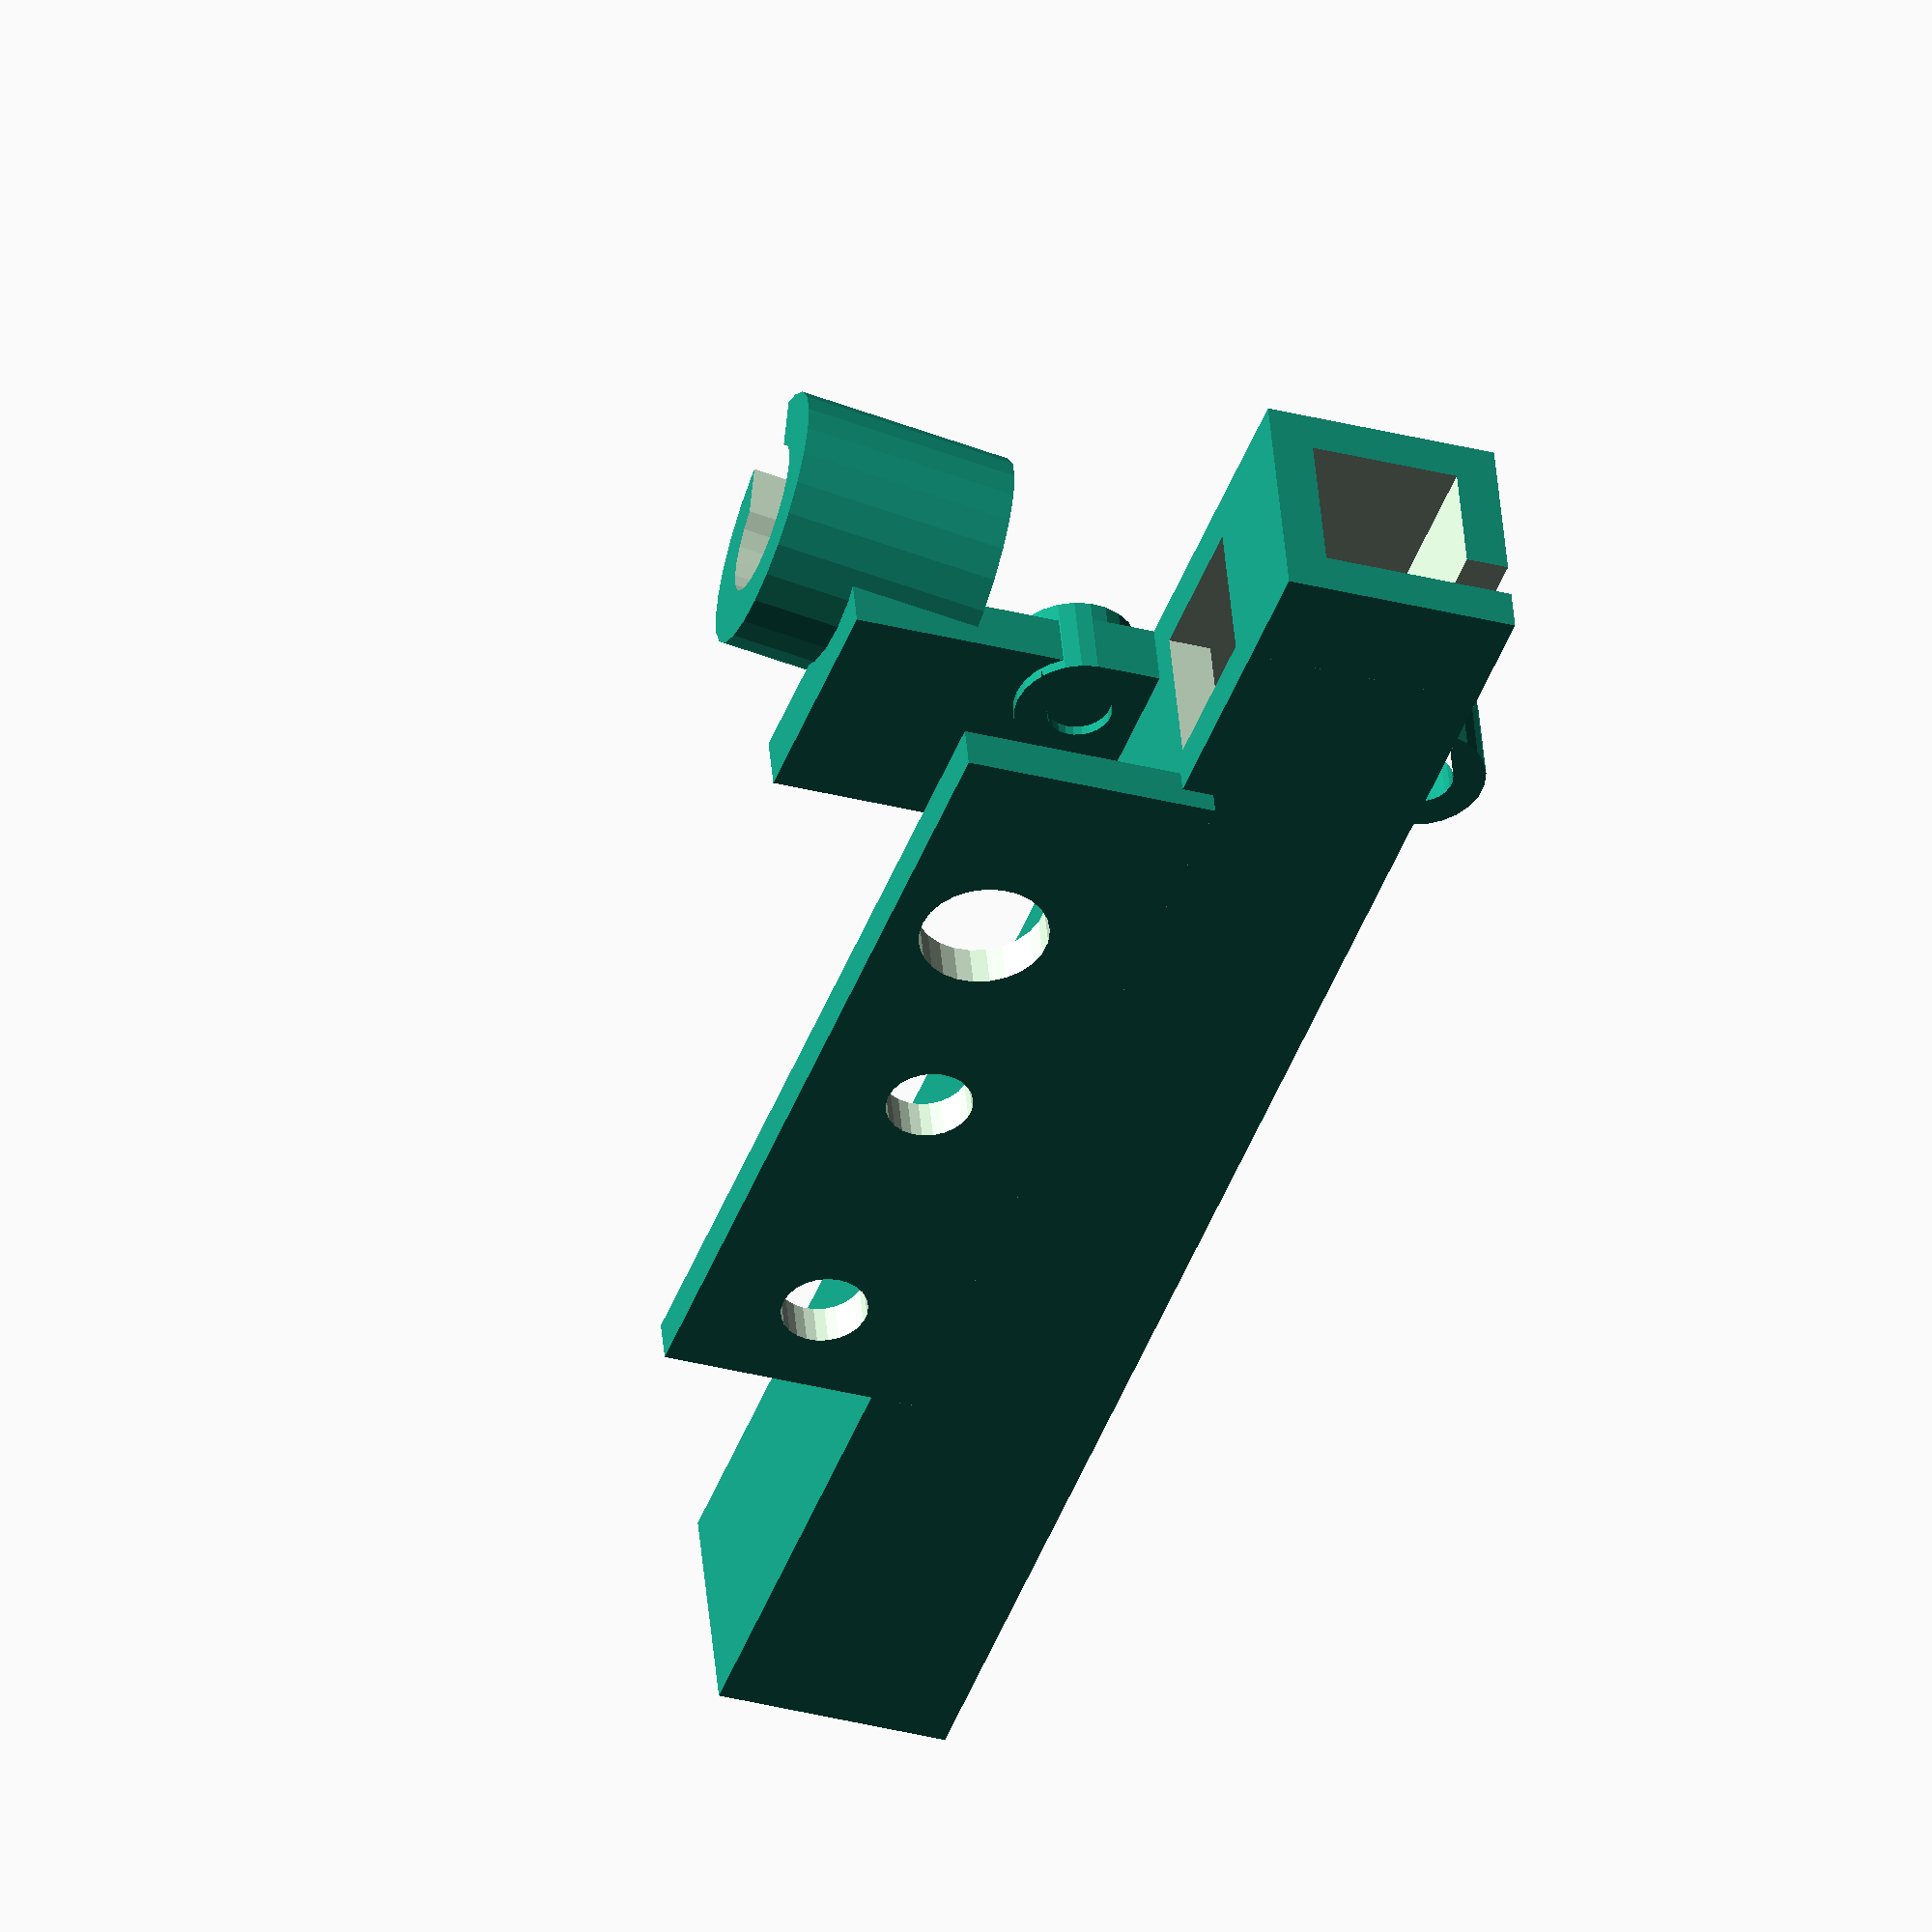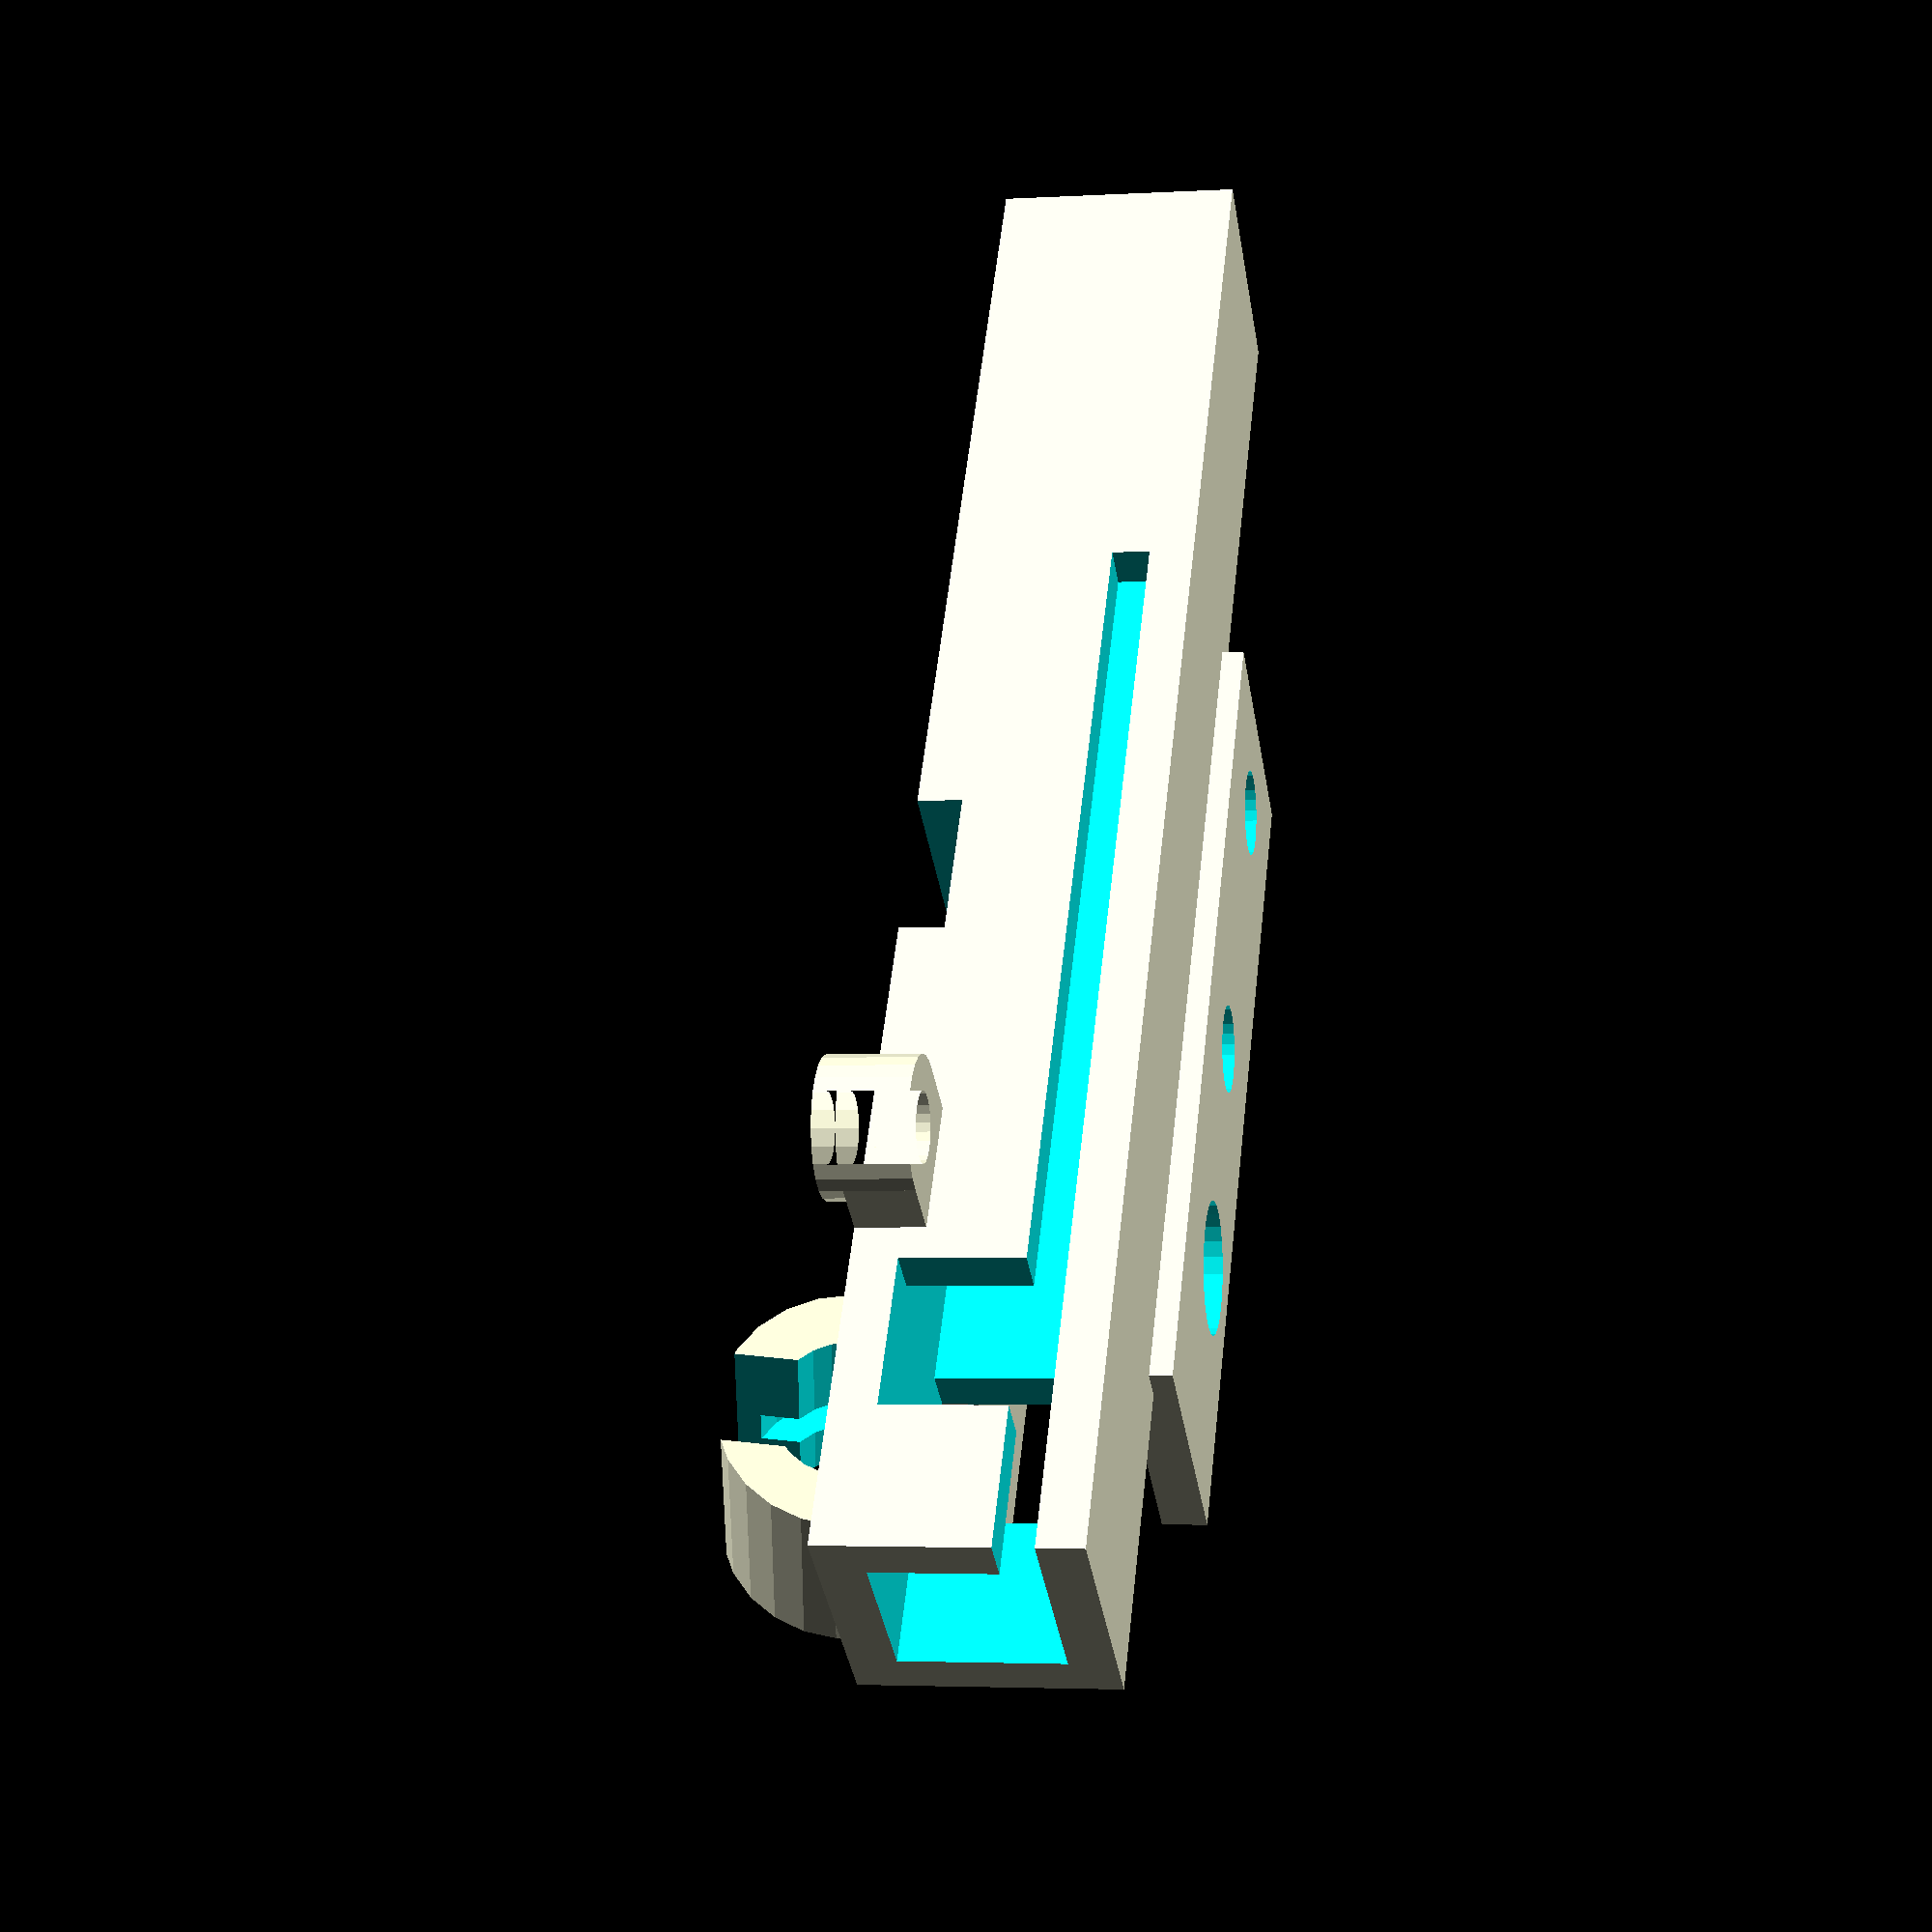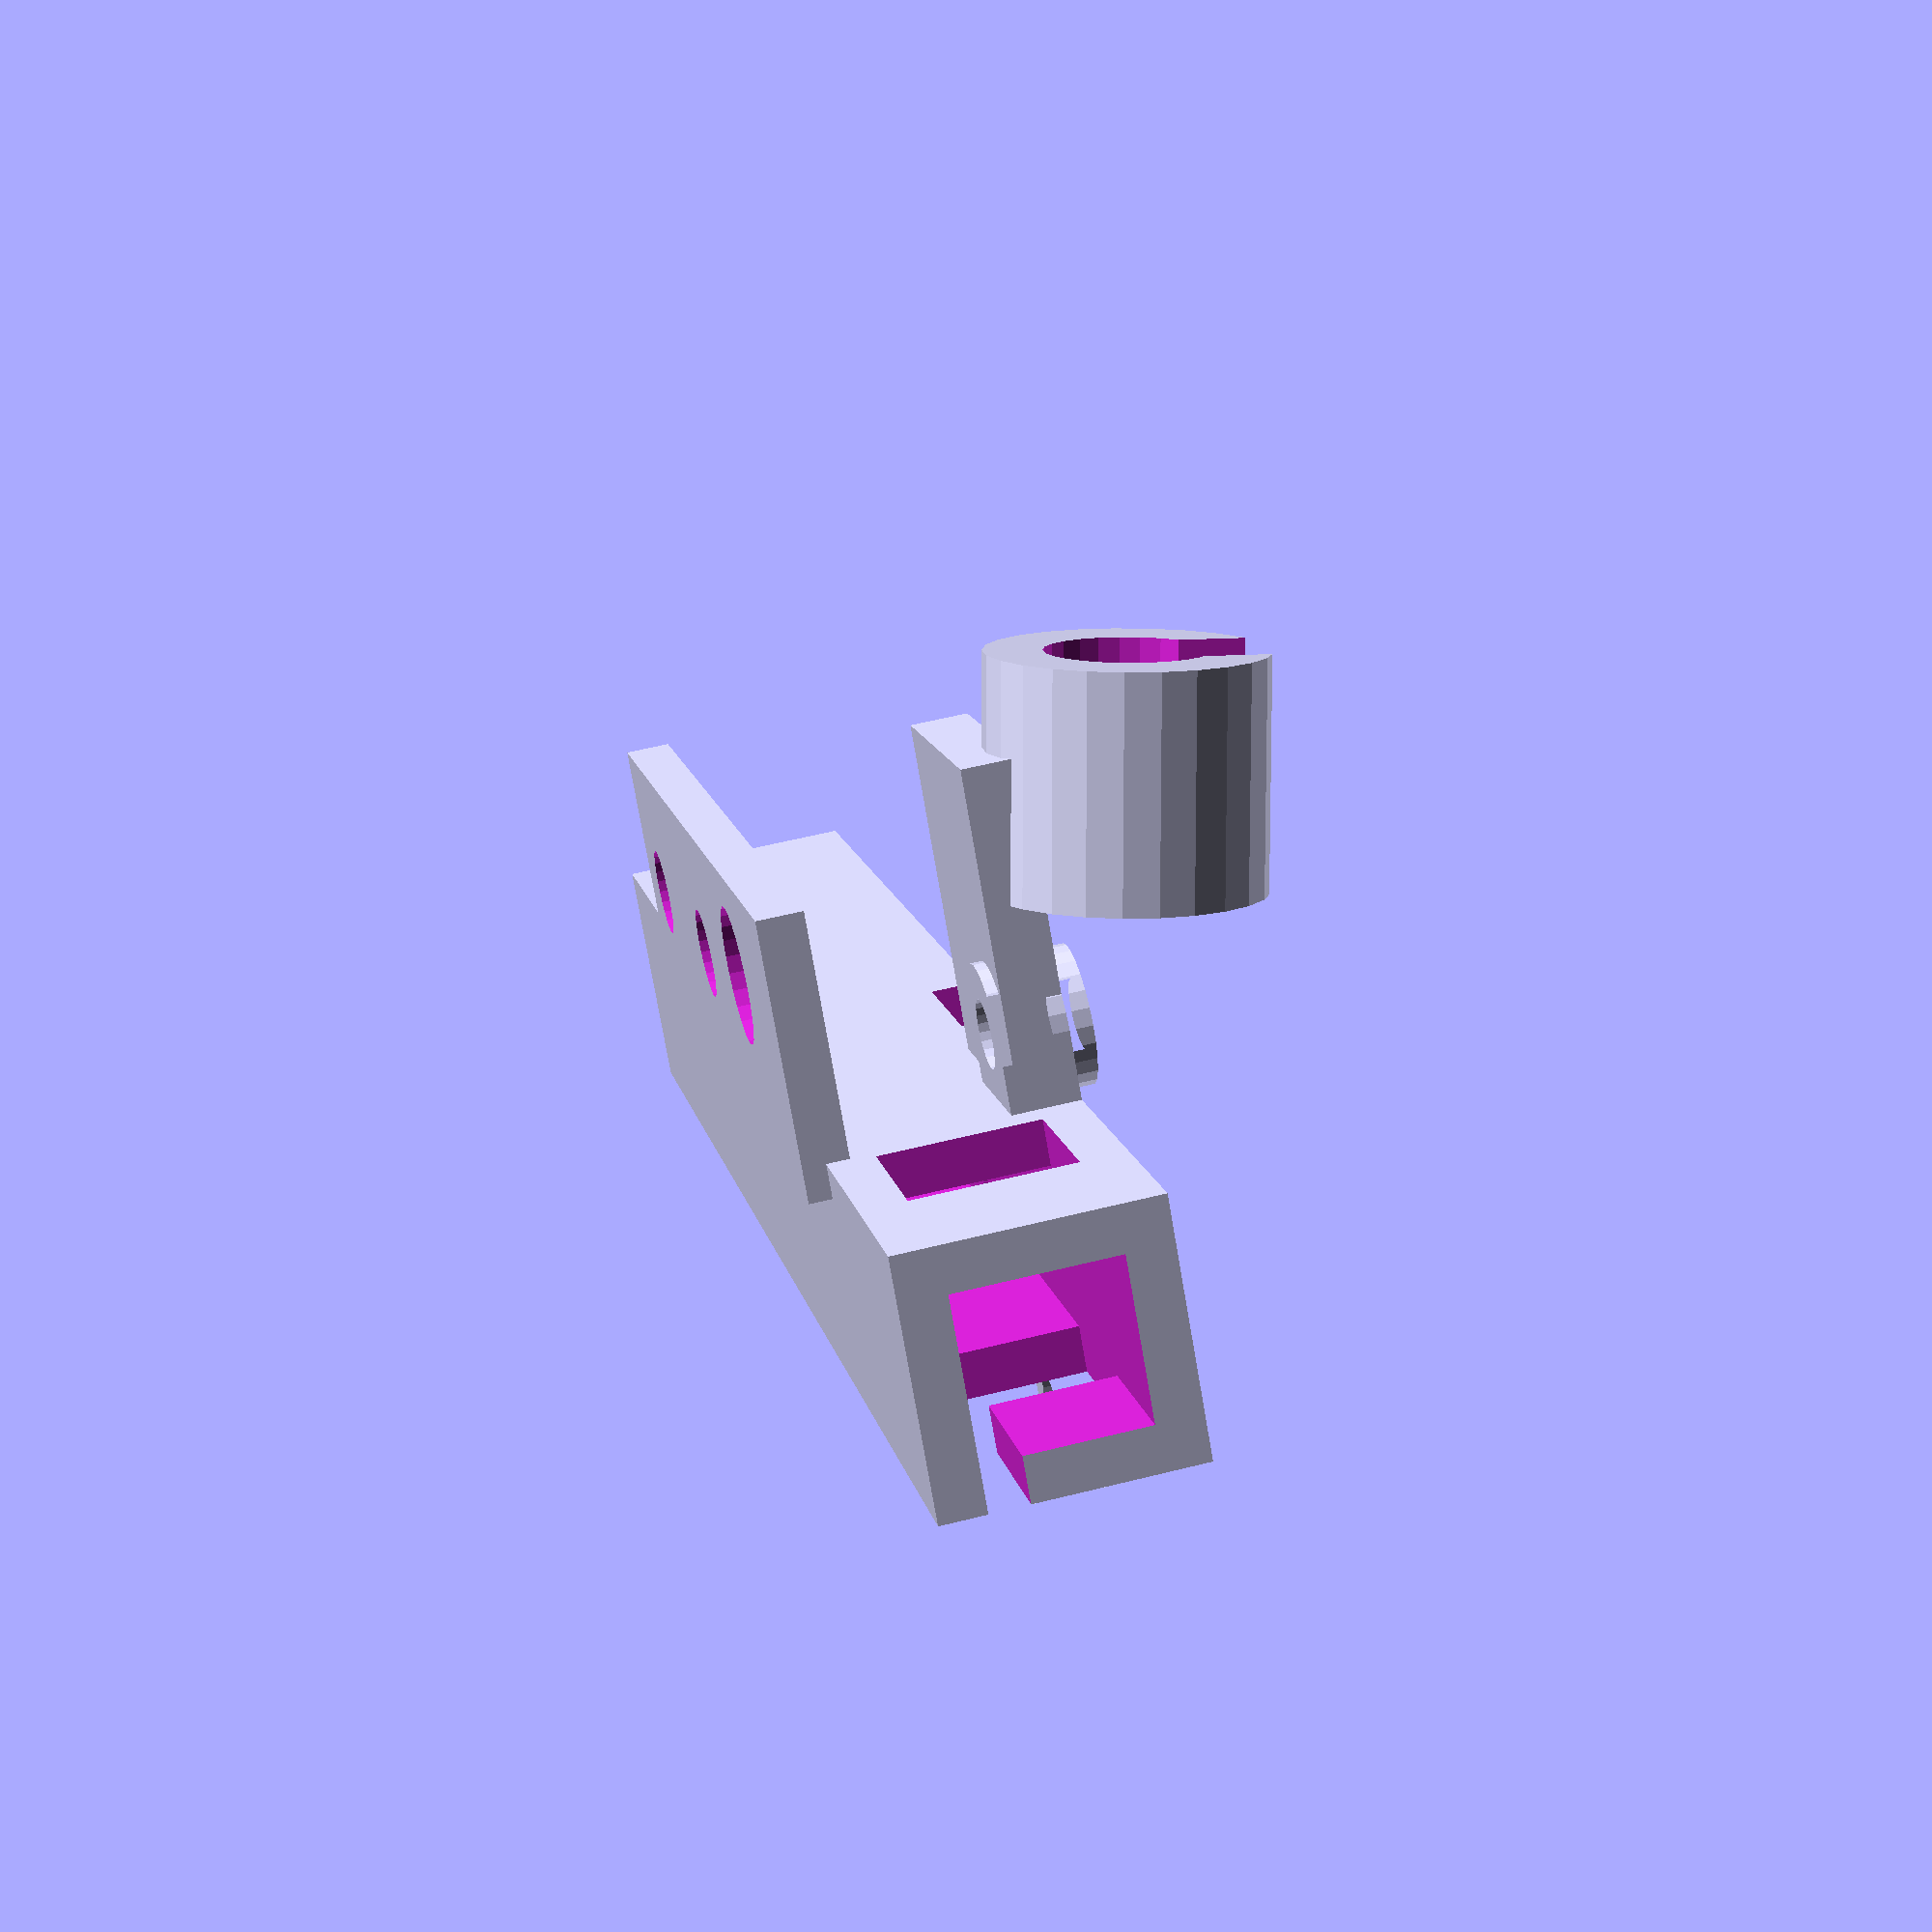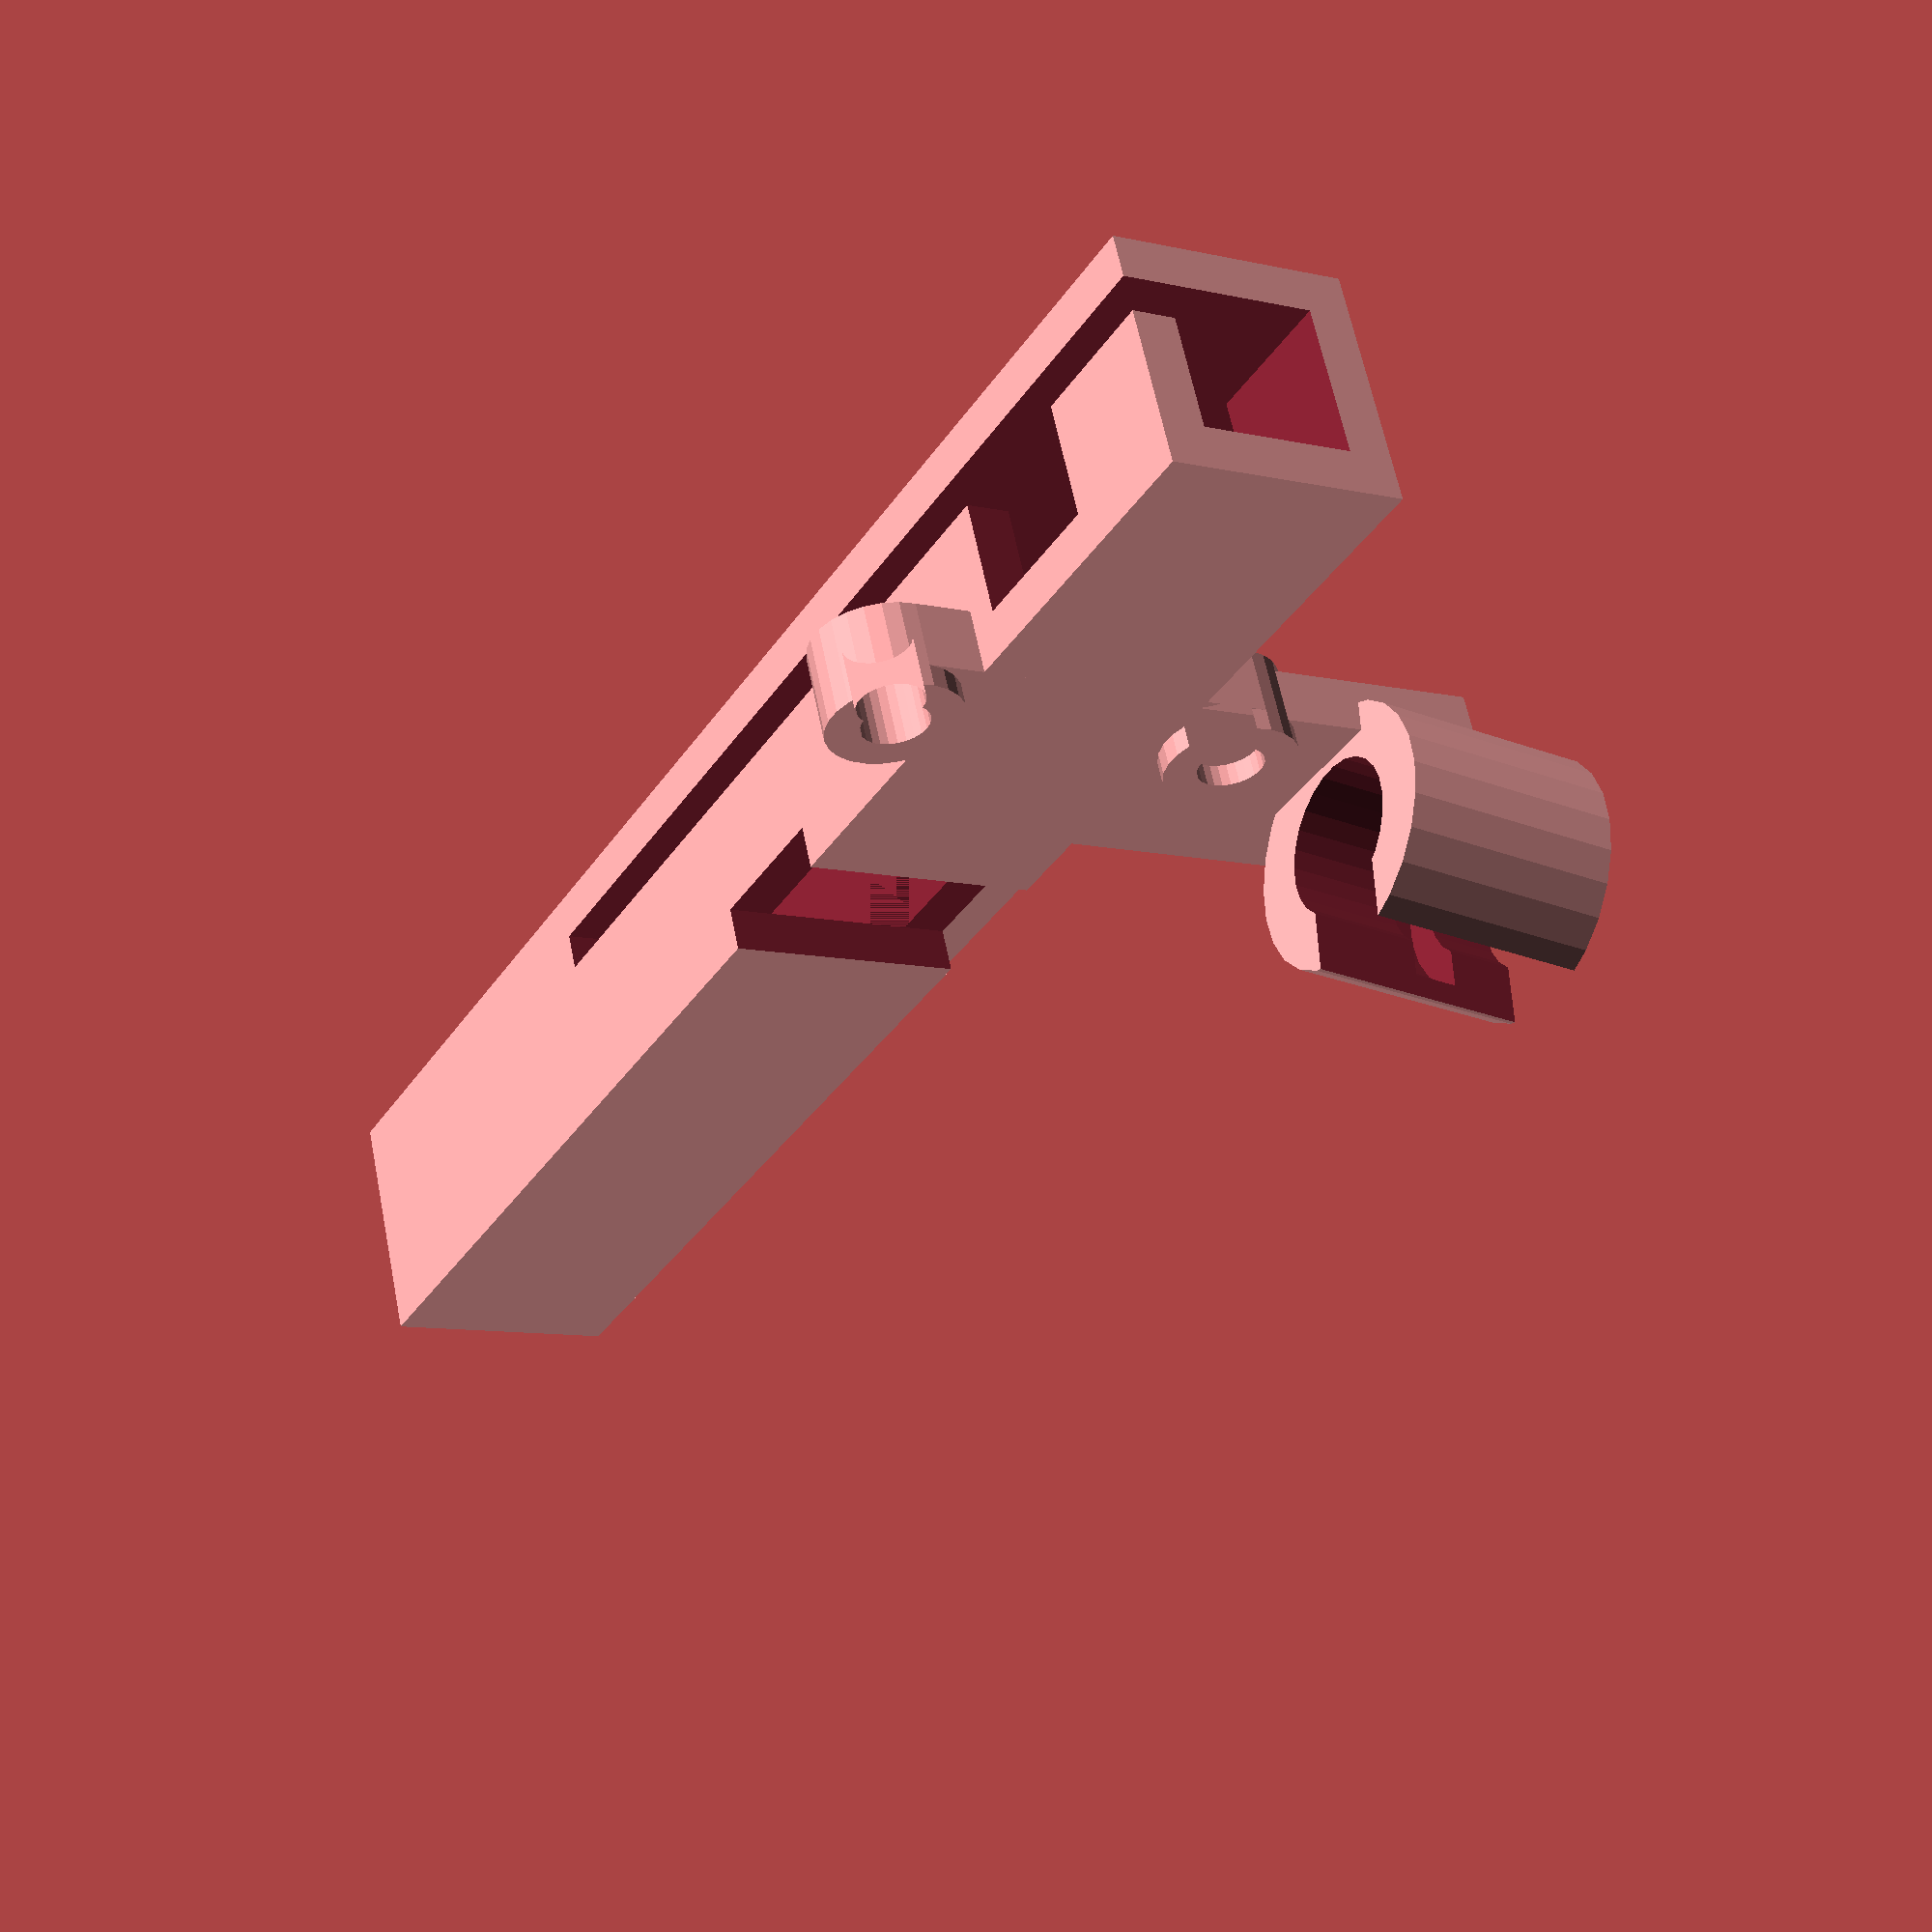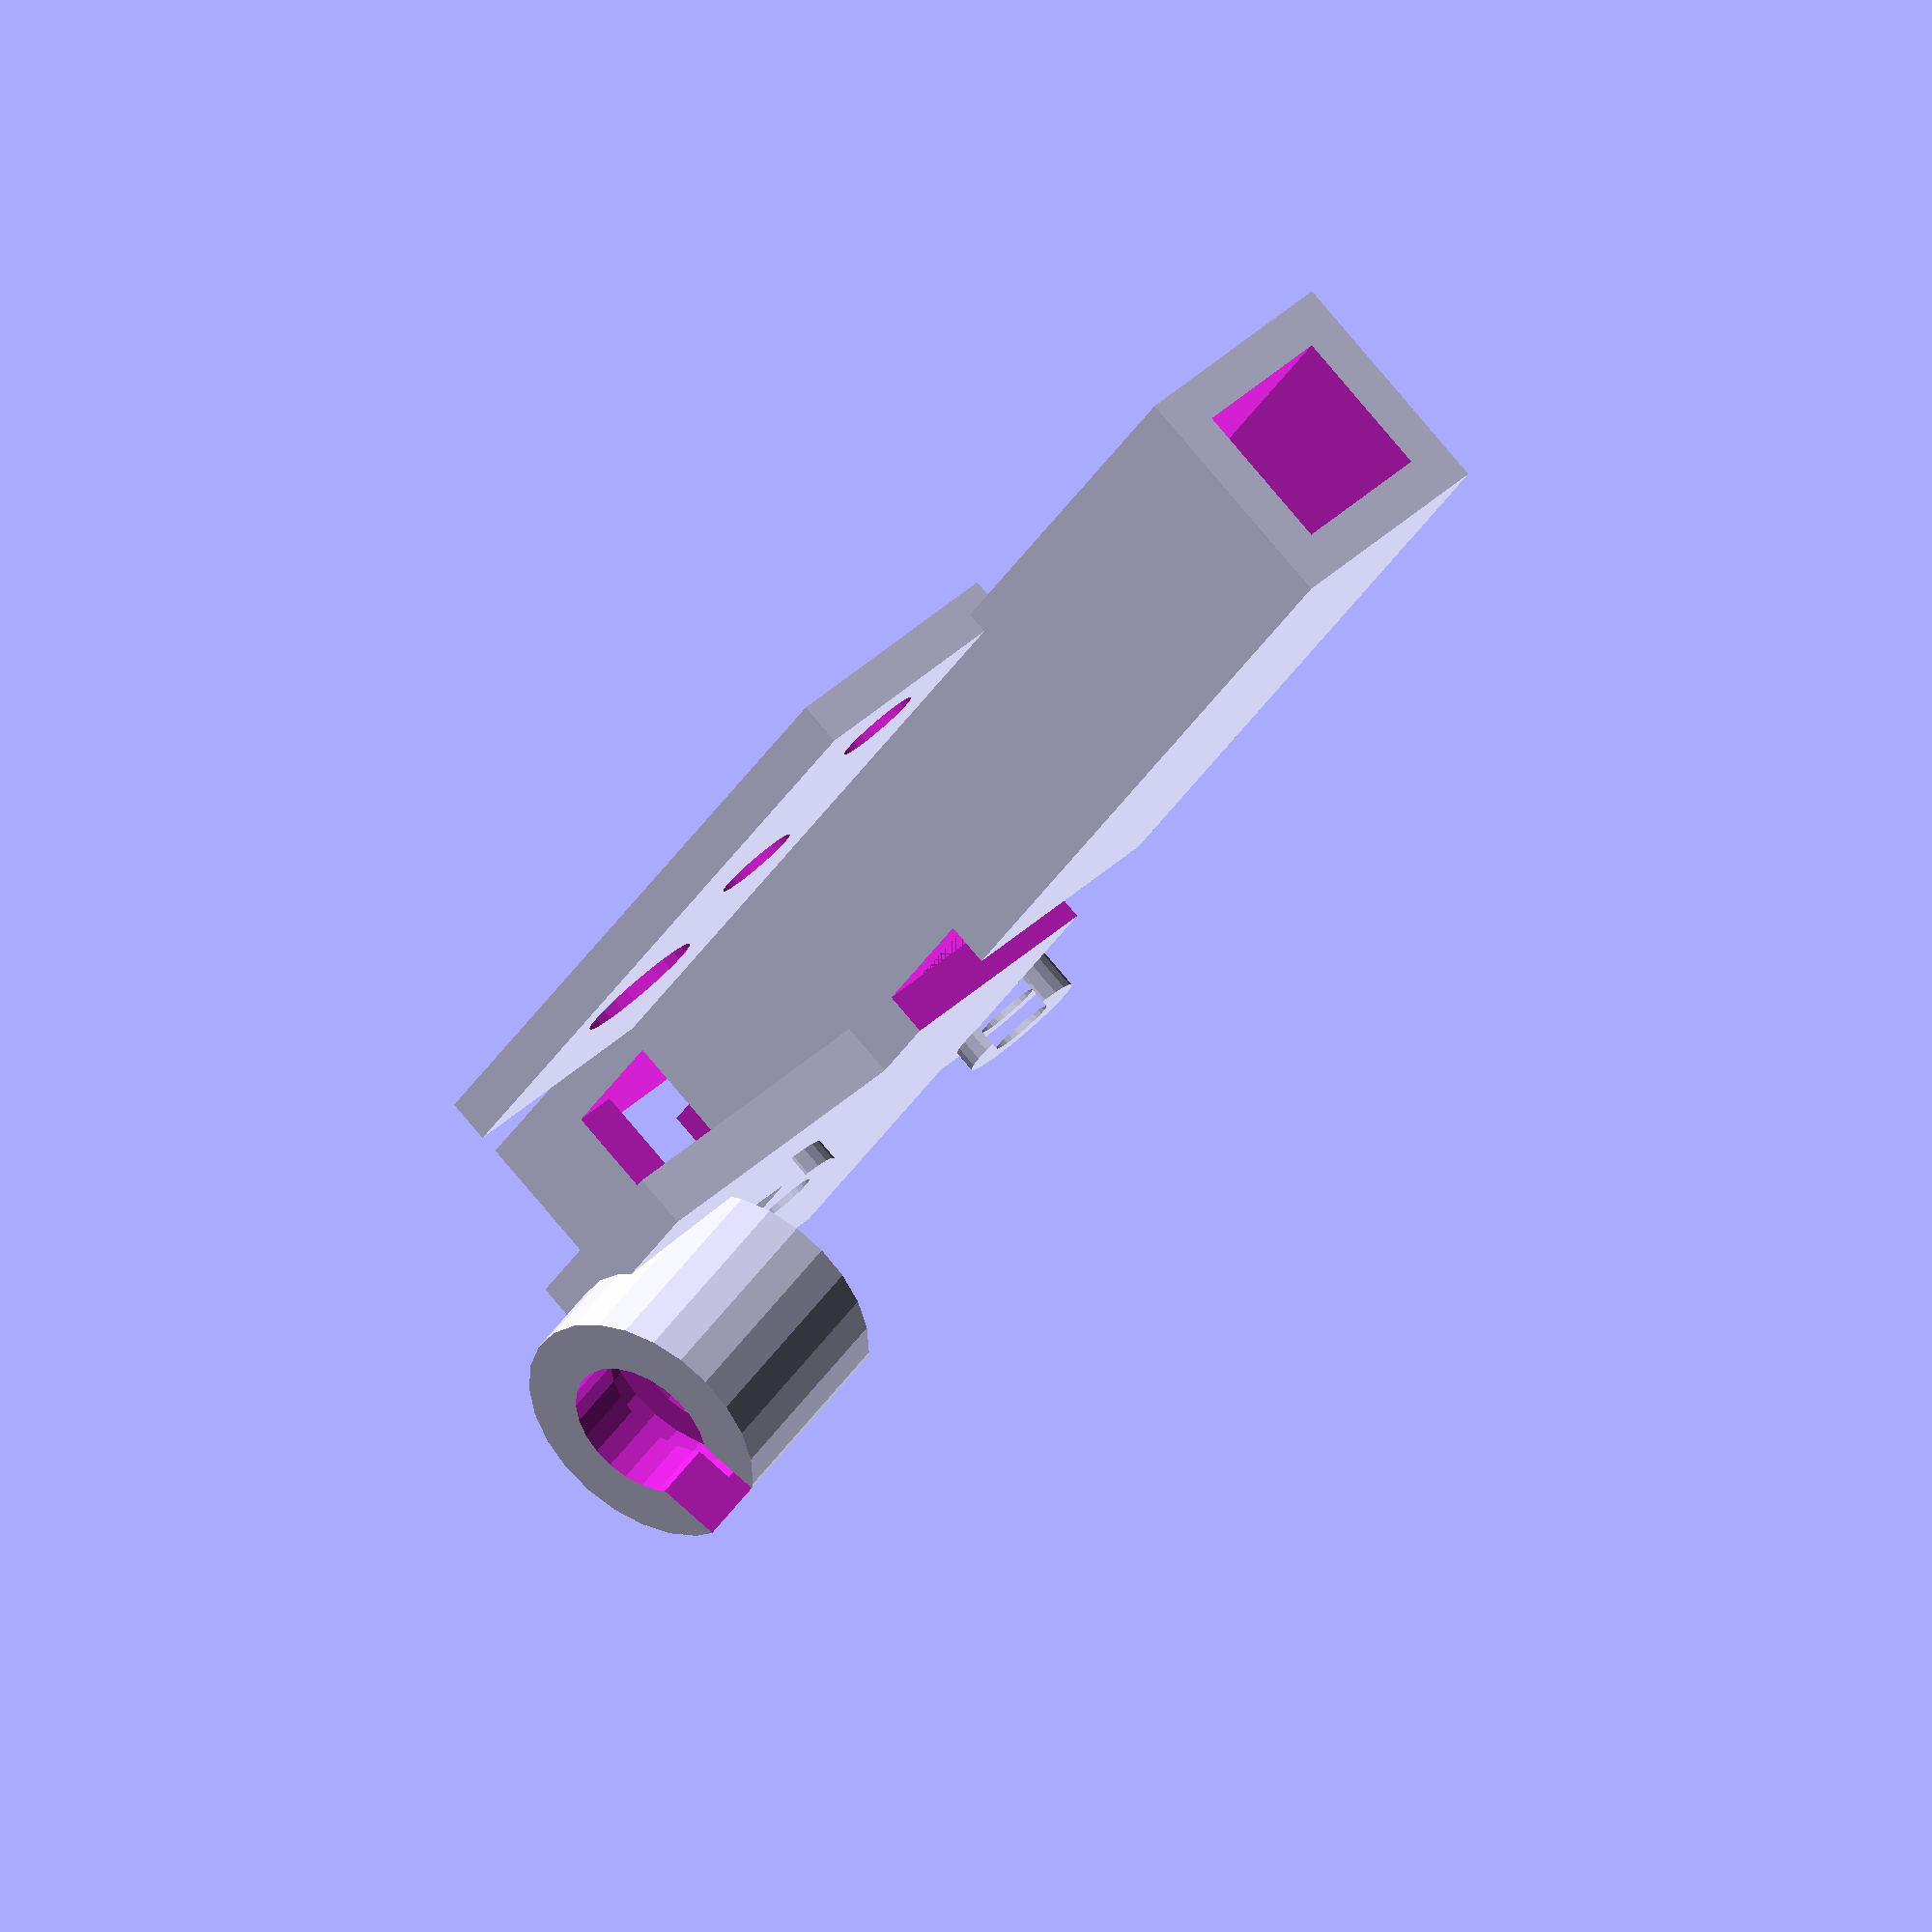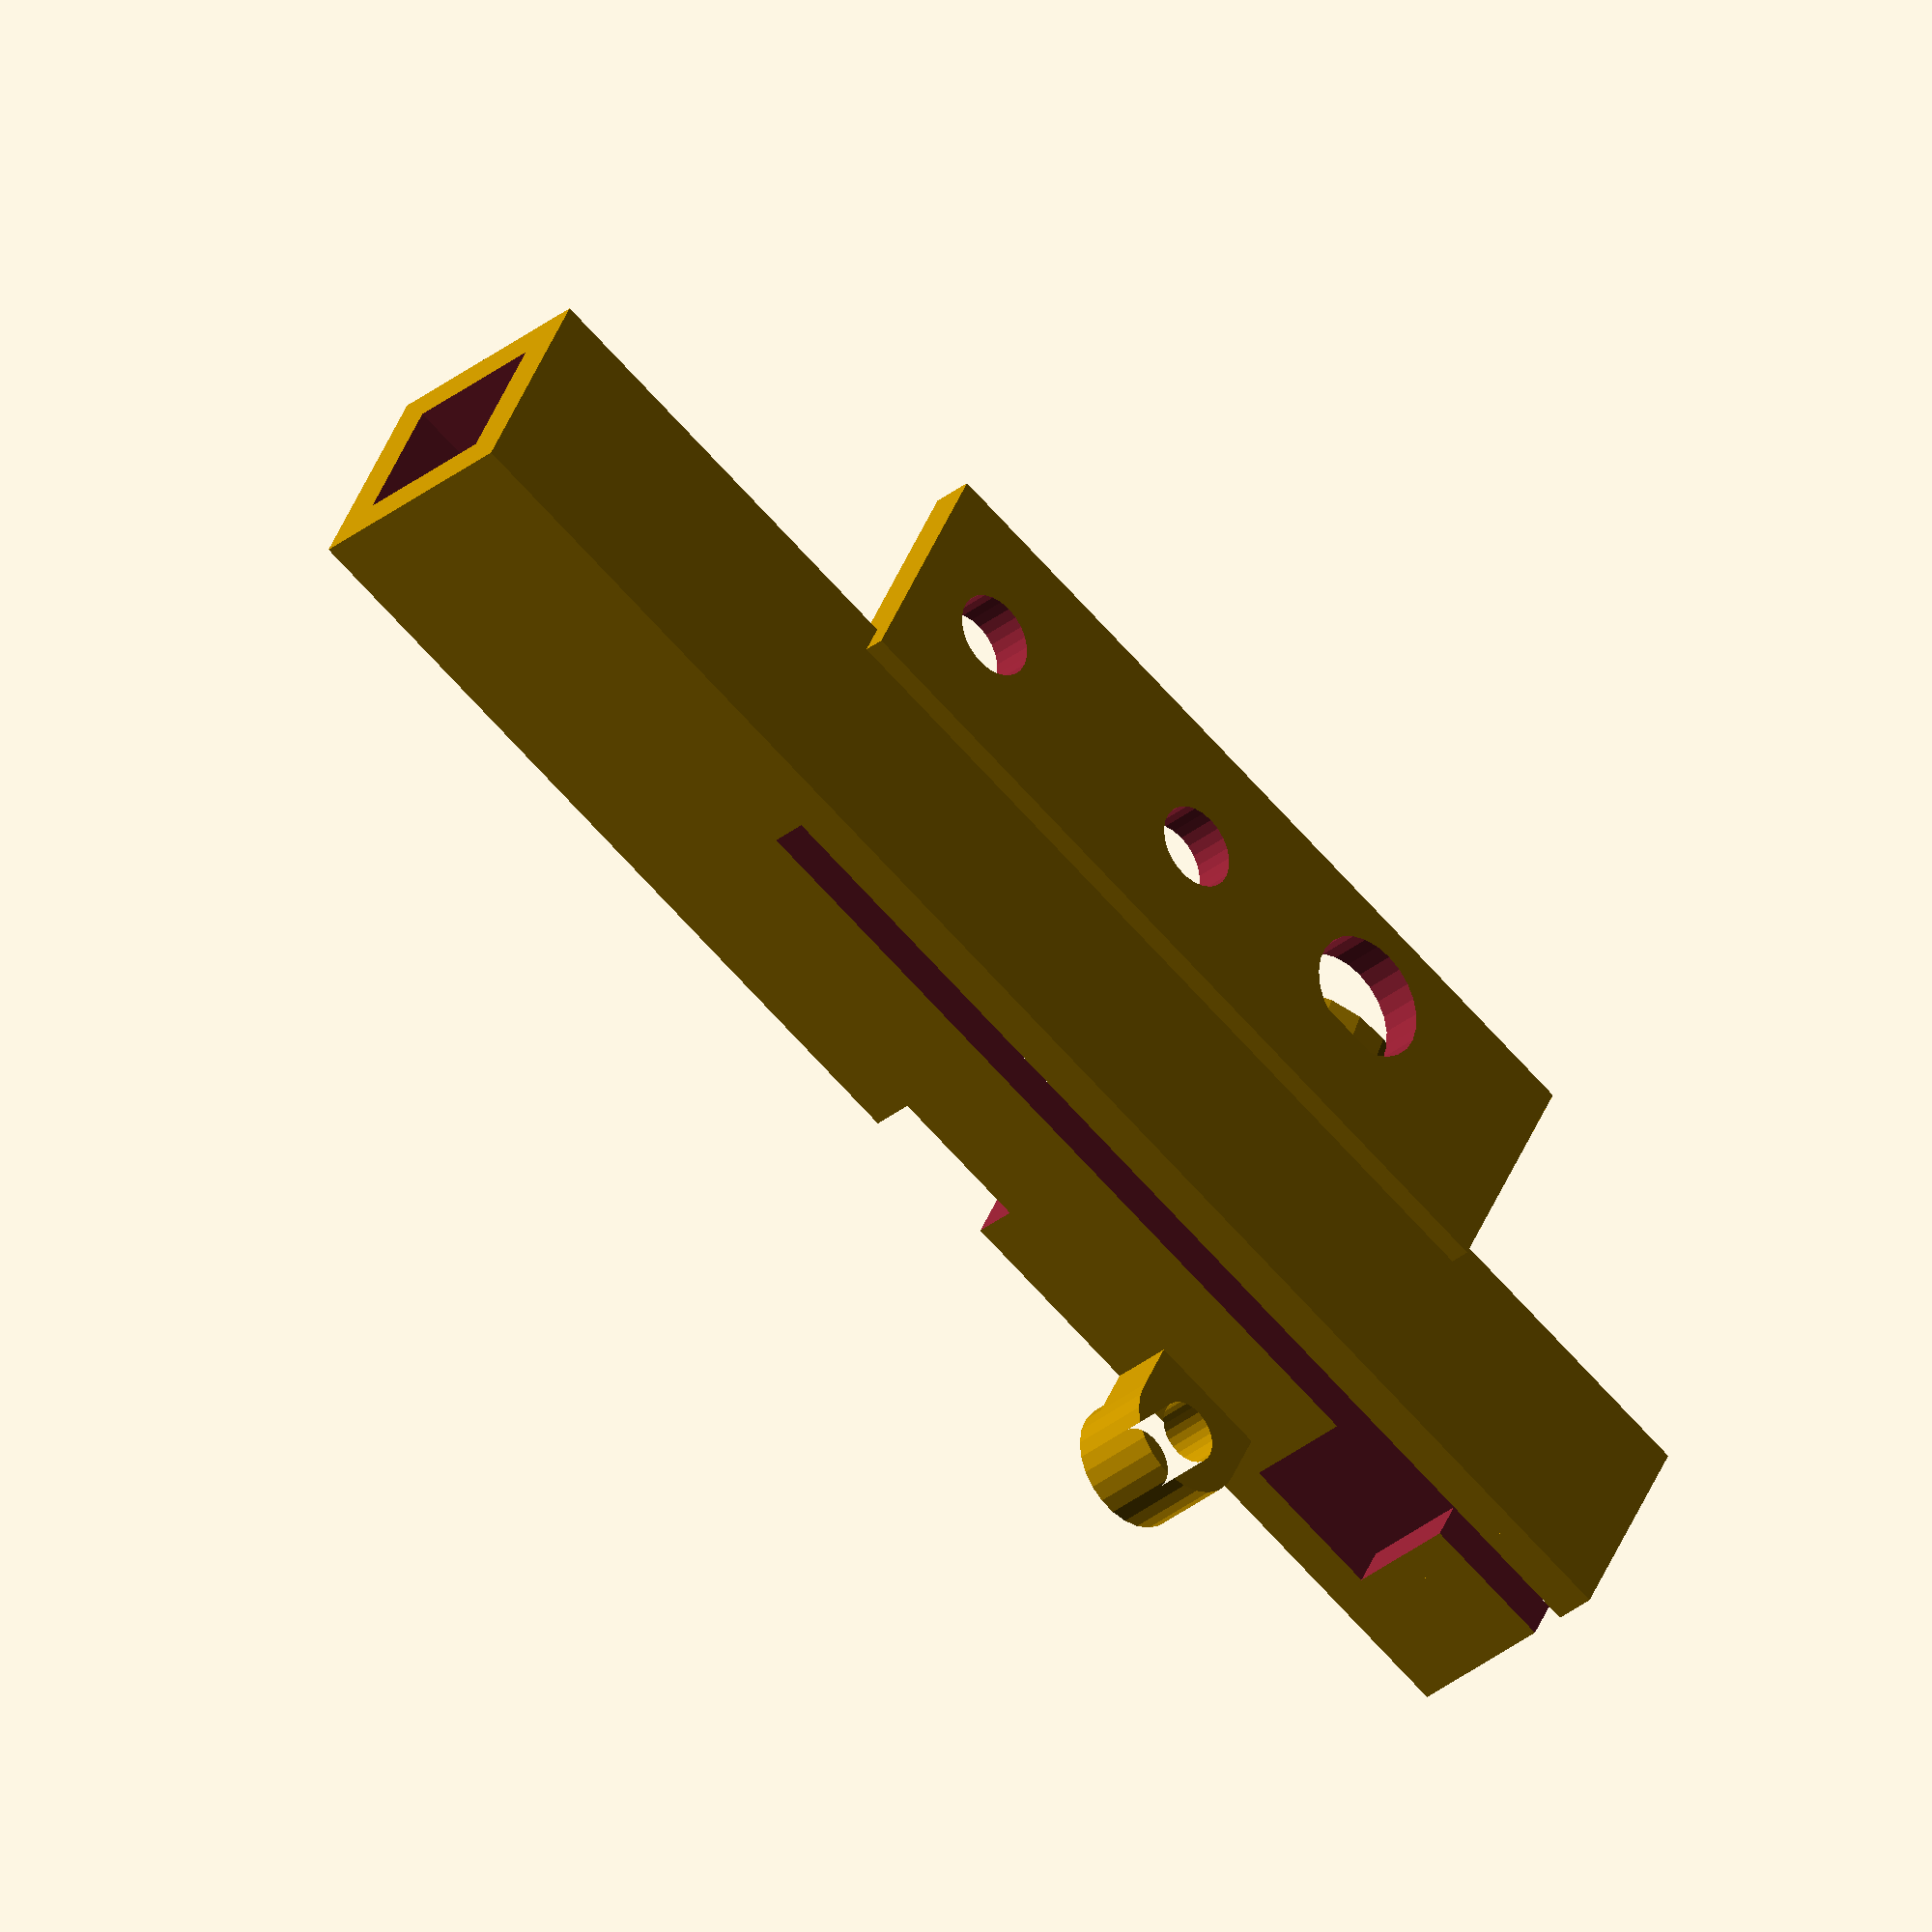
<openscad>
$fn = 25;

wall_thickness = 2;

body_width = 11;
body_depth = 70;
body_height = 11;

big_cut_width = 11;
big_cut_depth = 7;
big_cut_height = wall_thickness;
big_cut_position_depth = 19;
big_cut_position_height = body_height - wall_thickness;

long_cut_width = 7;
long_cut_height = 7;
long_cut_depth = body_depth;

h_cut_size = [body_width+20, 7, 7];
h_cut_pos = [0, body_depth - 40, wall_thickness];

v_cut_size = [7, body_depth + 13, 7];
v_cut_pos = [0, 0, wall_thickness];

sensor_cut_size = [11.1, 7, wall_thickness + 0.1];
sensor_cut_pos = [0, body_depth - 64, body_height - wall_thickness];

suv_cut_size = [wall_thickness + 0.2, body_depth - 3, 1.7];
suv_cut_pos = [-(body_width - wall_thickness)/2, body_depth - 48.3, wall_thickness];

plate_pos = [0, body_depth - 49, 8];

holes = [
     [2, 10, [10, body_depth - 79.2, -5]],
     [2, 10, [10, body_depth - 65.4, -5]],
     [3, 10, [11.4, body_depth - 54.4, -5]],
];

mount_plate_size = [12, 40, wall_thickness];
mount_plate_pos = [10, body_depth - 64, -1];

cabel_plate_size = [20, body_width, 2.5];
cabel_plate_pos = [
    cabel_plate_size.x/2,
    sensor_cut_pos.y + (sensor_cut_size.y + cabel_plate_size.y)/2 + 4,
    body_height - cabel_plate_size.z
];

cabel_ring_size = [3.5, 5, 2, 10, 6];
cabel_ring_pos = [
    cabel_plate_size.x - cabel_ring_size.z,
    cabel_plate_pos.y - (cabel_ring_size.y - cabel_plate_size.y)/2,
    body_height - cabel_plate_size.z/2 + cabel_ring_size[4]
    ];

cabel_cut_size = 4.5;

module cut(cut_size) {
     linear_extrude(height=cut_size.z)
          square([cut_size.x, cut_size.y], center=true);
};

module body() {
    linear_extrude(height=body_height)
        square([body_width, body_depth], center=true);
    translate([0, body_depth/2+2.5, 0])
    linear_extrude(height=body_height)
        square([body_width, 5], center=true);
    translate(mount_plate_pos)
        linear_extrude(height=mount_plate_size.z)
        square([mount_plate_size.x, mount_plate_size.y], center=true);

};


module cabel_ring() {
     rotate([90, 0, 0])
     translate([0, 0, -cabel_ring_size[3]/2])
     difference() {
          linear_extrude(height=cabel_ring_size[3])
               circle(cabel_ring_size[4], center=true);

          translate([0, 0, cabel_ring_size[3]/2])
               linear_extrude(height=cabel_ring_size[2])
               circle(cabel_ring_size.y, center=true);

          translate([0, 0, -0.1])
               linear_extrude(height=cabel_ring_size[3] + 0.2)
               circle(cabel_ring_size.x, center=true);

          translate([0, (cabel_ring_size.x + cabel_ring_size[4])/2, -2])
               linear_extrude(height=cabel_ring_size[3] + 3)
               square([cabel_cut_size, cabel_ring_size[4] - cabel_ring_size.x + 2], center=true);
     };

};

module cabel() {
    translate(cabel_plate_pos)
          linear_extrude(height=cabel_plate_size.z)
          square([cabel_plate_size.x, cabel_plate_size.y], center=true);

    translate(cabel_ring_pos)
    rotate([-10, 0, 90])
    cabel_ring();
}

module holes() {
     for (hole = holes) {
          translate(hole.z)
               linear_extrude(height=hole.y)
               circle(hole.x, center=true);
     }
}

module corner(height) {
     linear_extrude(height=height)
          polygon([
                       [corner_cut_size, 0],
                       [0, corner_cut_size],
                       [0, 0]
                       ]);
}

module plate() {
     linear_extrude(height=3)
          difference() {
          hull() {
               translate([-8.3, 1, 0])
                    circle(r=3, center=true);

               translate([8.3, 1, 0])
                    circle(r=3, center=true);
          };
          translate([-8.3, 1, 0])
               circle(r=1.5, center=true);

          translate([8.3, 1, 0])
               circle(r=1.5, center=true);
     };
     linear_extrude(height=4)
          difference() {
          union() {
               translate([-8.3, 1, 0])
                    circle(r=3, center=true);
               translate([8.3, 1, 0])
                    circle(r=3, center=true);
          };

          translate([-8.3, 1, 0])
               circle(r=1.5, center=true);
          translate([8.3, 1, 0])
               circle(r=1.5, center=true);
     }
};

difference() {
     union() {
          body();
          translate(plate_pos)
               plate();
          cabel();
     };
     translate(h_cut_pos)
          cut(h_cut_size);
     translate(v_cut_pos)
          cut(v_cut_size);
     translate(sensor_cut_pos)
          cut(sensor_cut_size);
     translate(suv_cut_pos)
          cut(suv_cut_size);

     holes();
};


</openscad>
<views>
elev=314.2 azim=339.7 roll=175.0 proj=o view=solid
elev=183.3 azim=325.8 roll=78.9 proj=p view=wireframe
elev=125.4 azim=131.2 roll=285.0 proj=p view=wireframe
elev=118.4 azim=209.4 roll=191.3 proj=p view=solid
elev=277.8 azim=211.6 roll=319.7 proj=o view=wireframe
elev=212.8 azim=64.0 roll=42.2 proj=o view=solid
</views>
